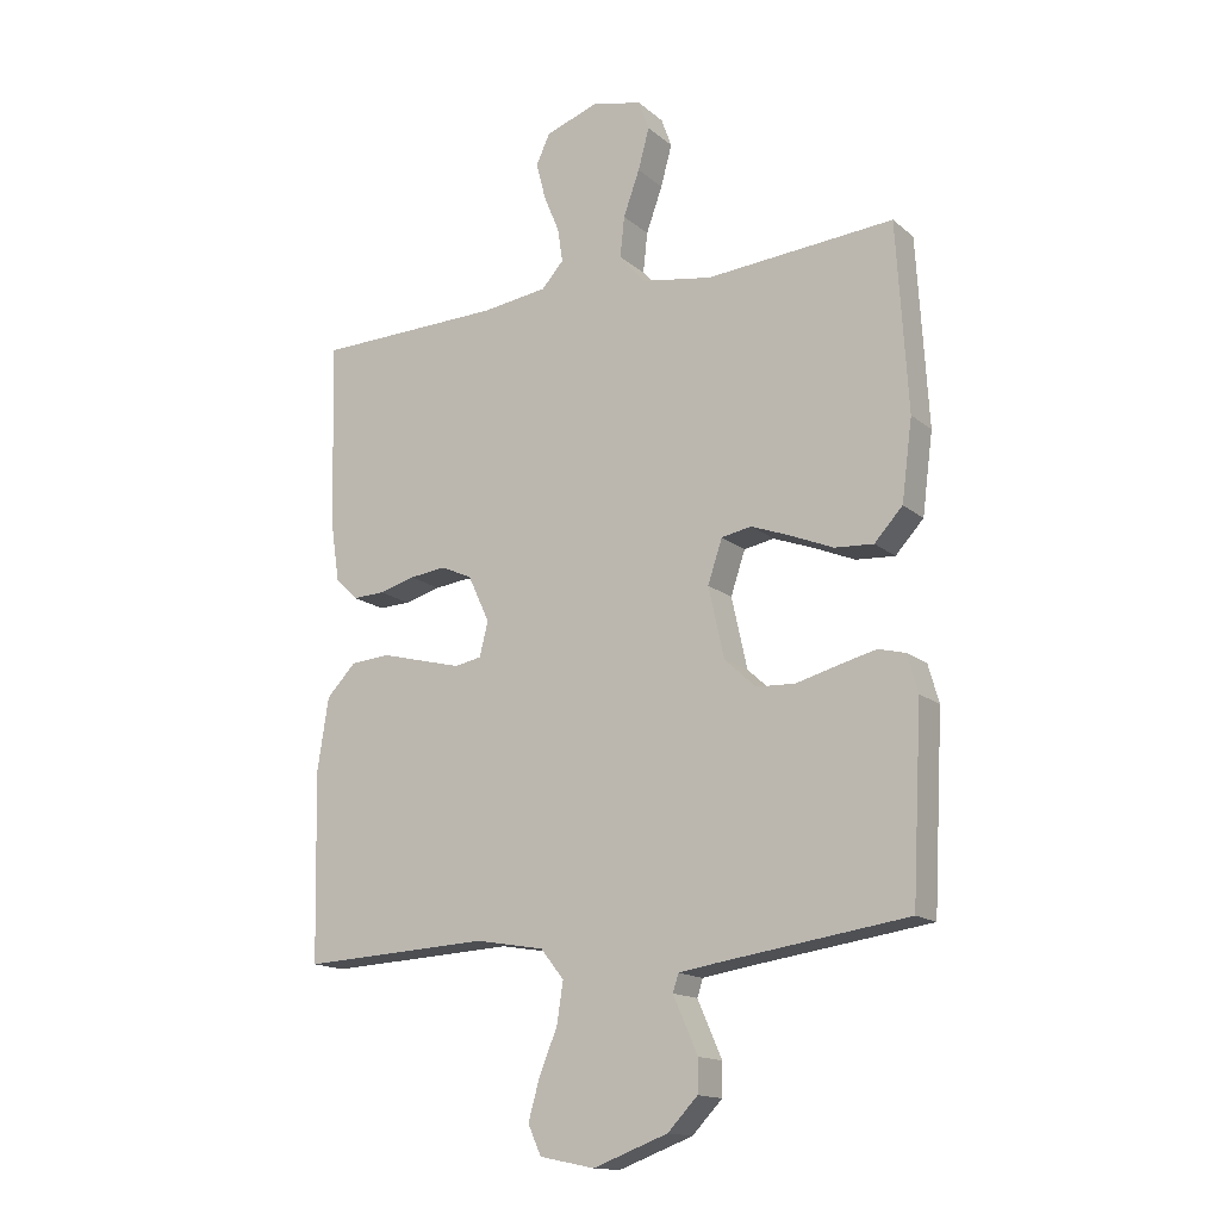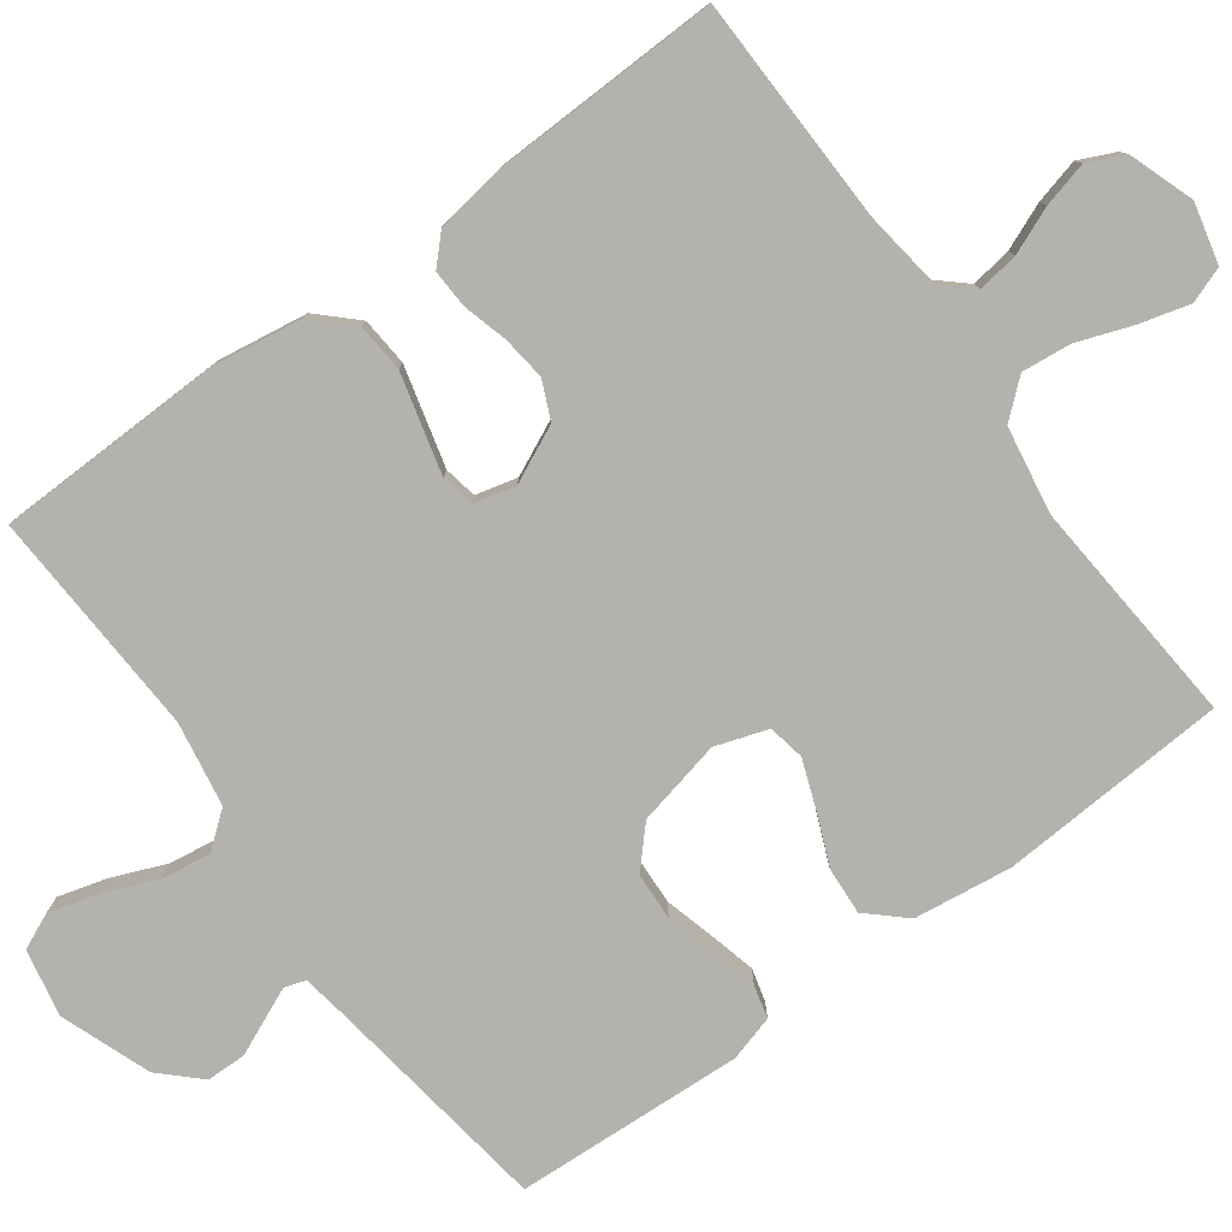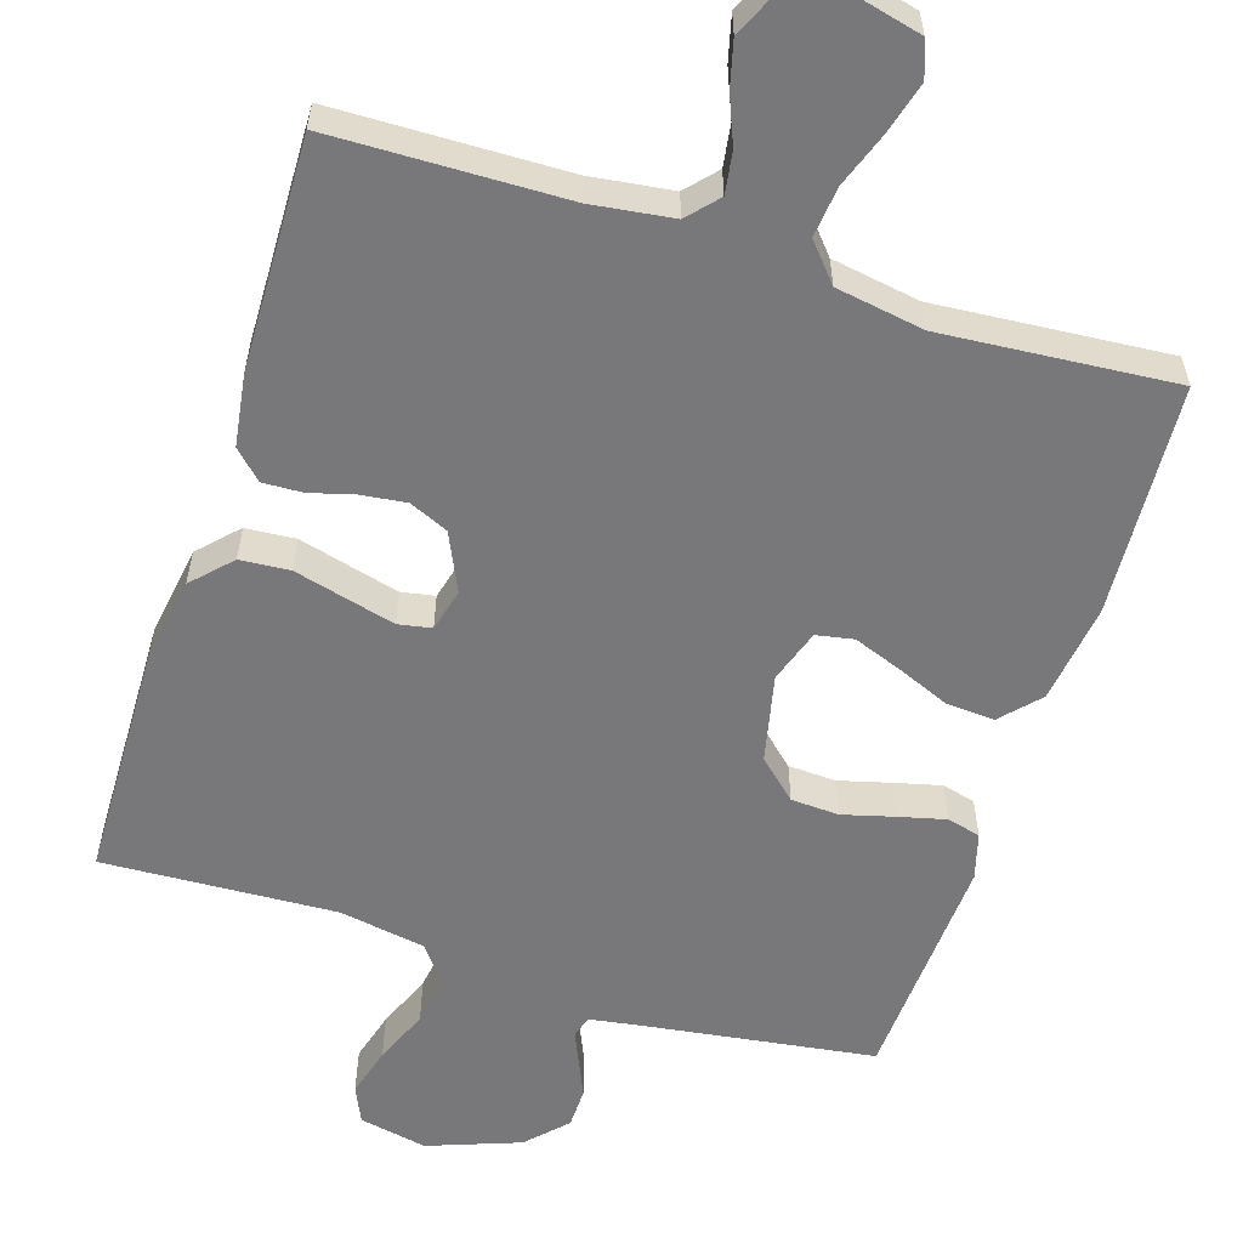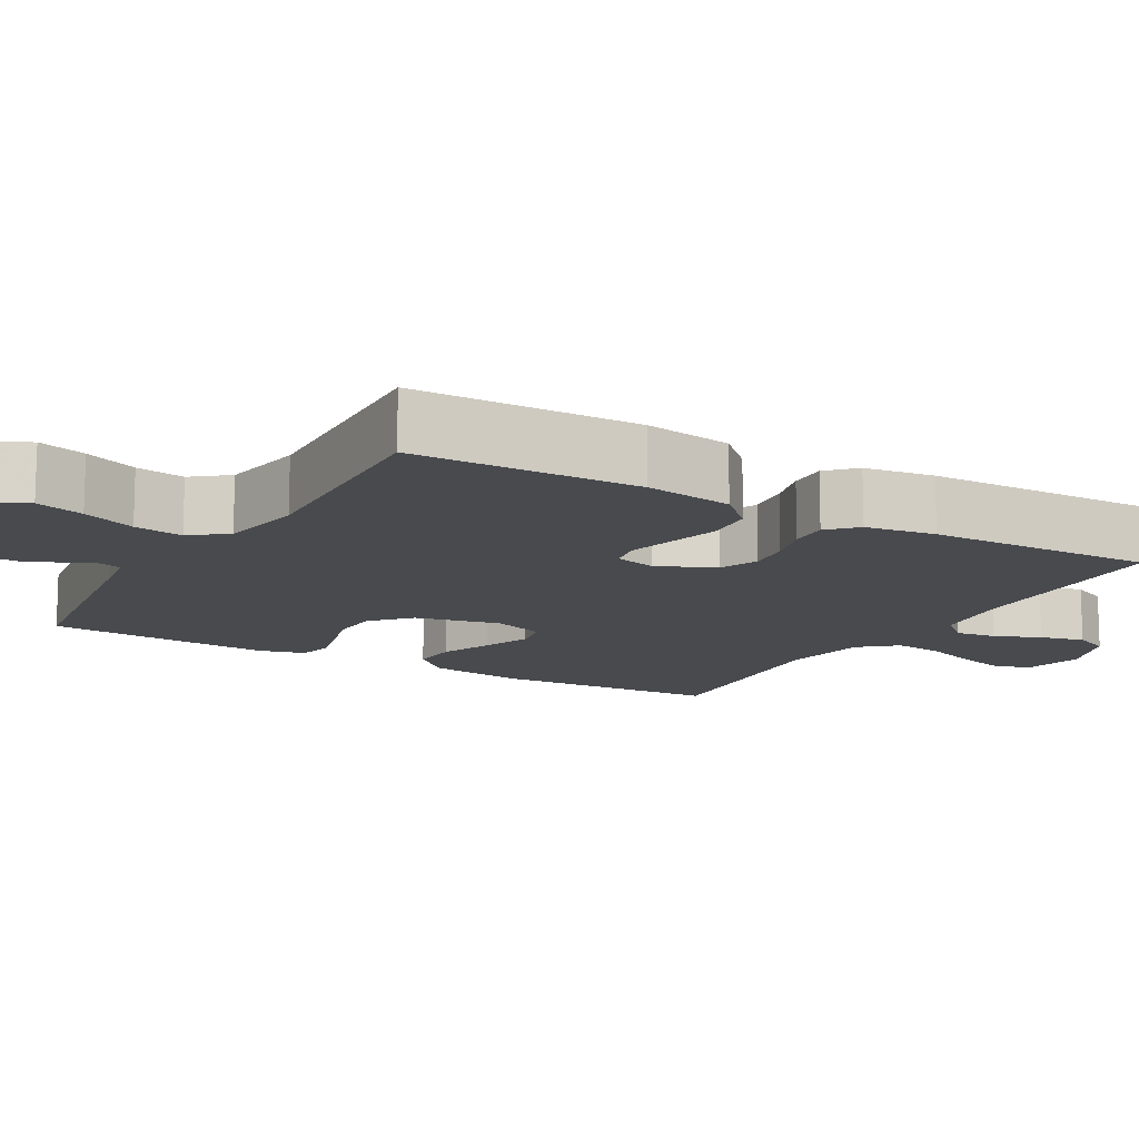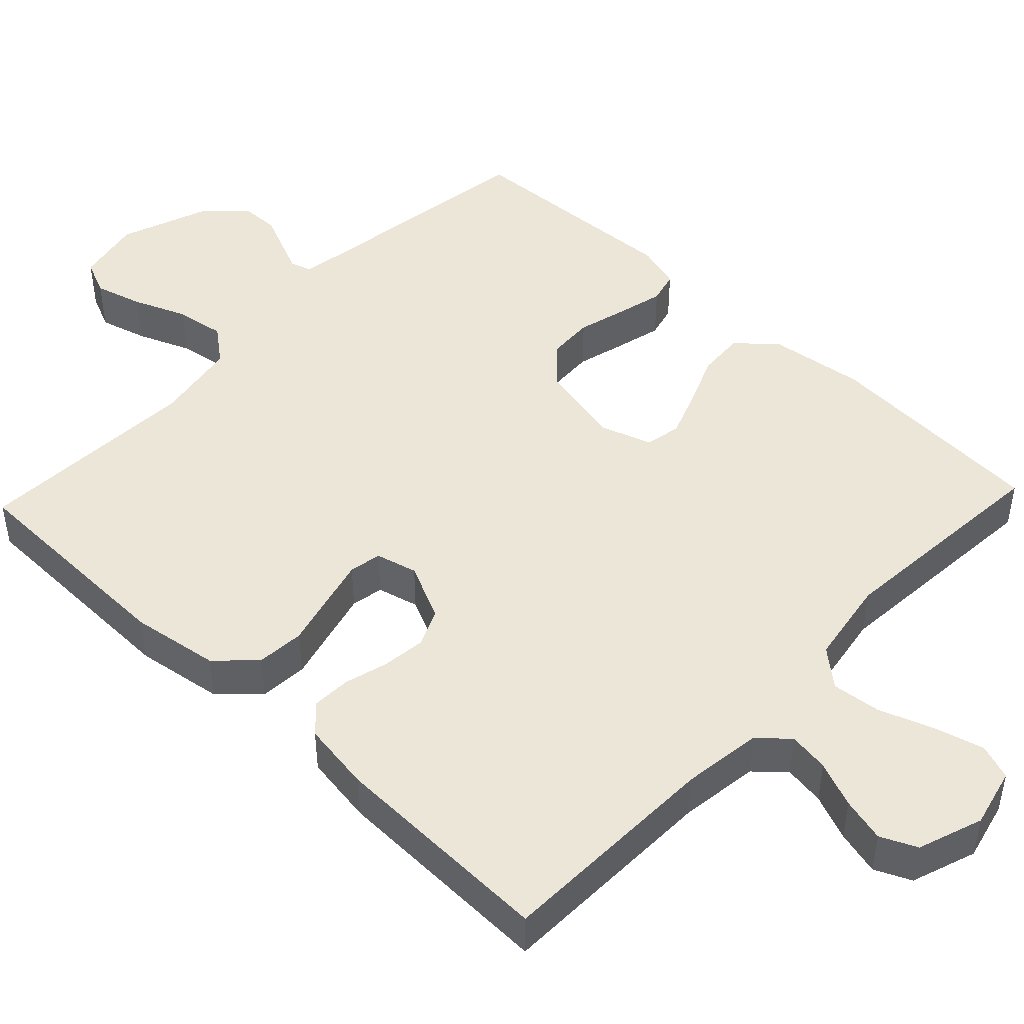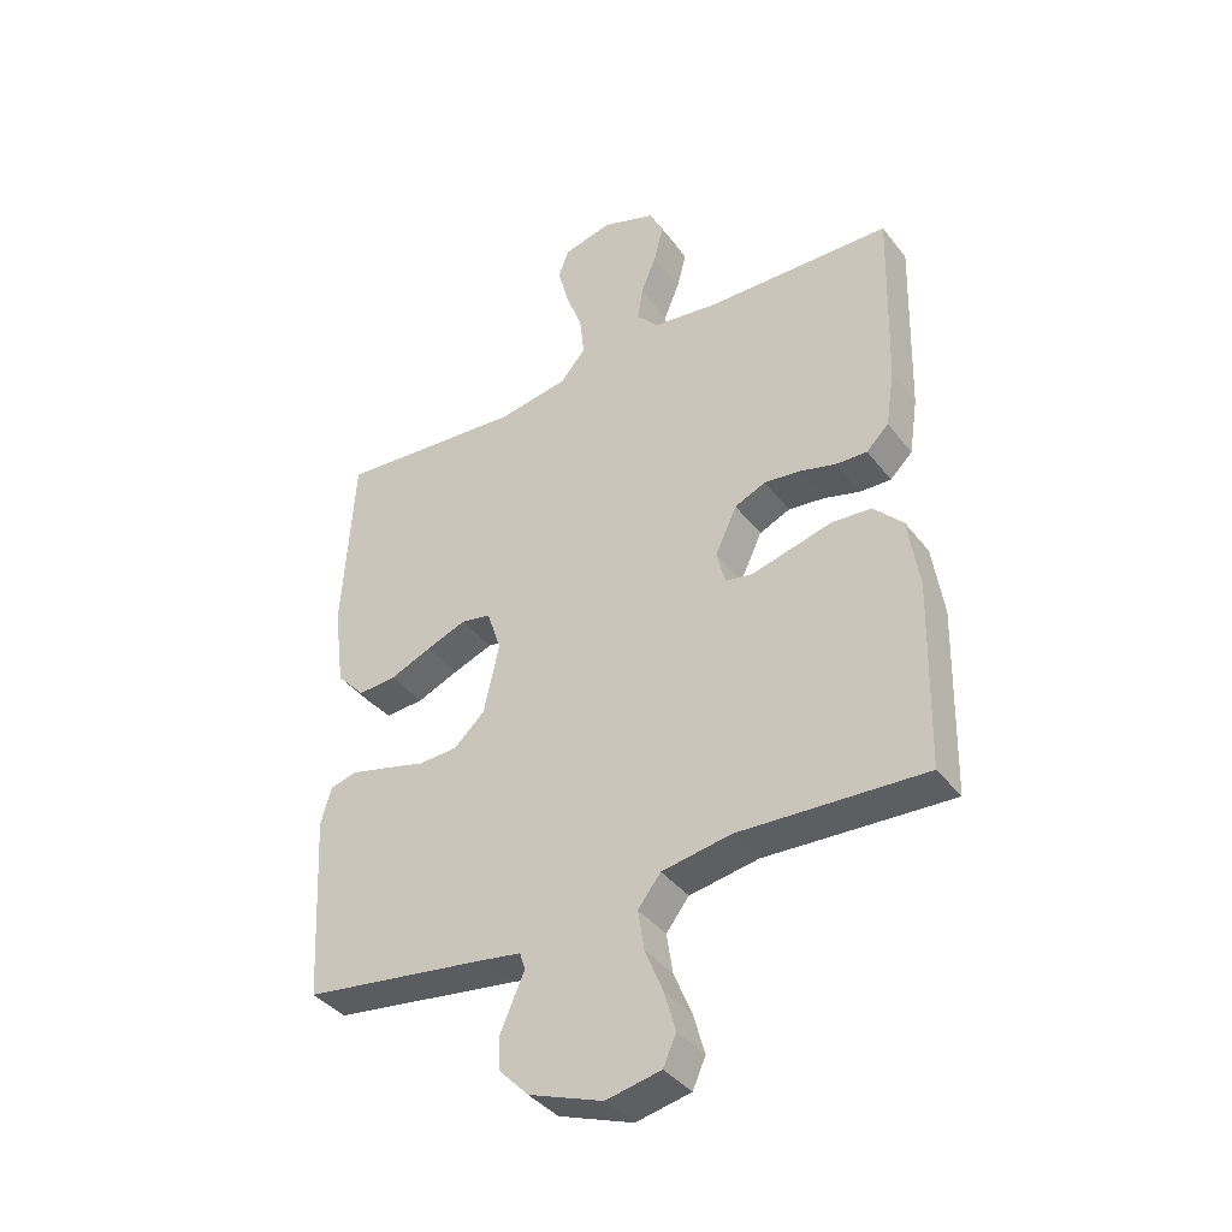
<metadata>
{"format":"obj","ext":"obj","renderer":"f3d","projection":"perspective","resolution":1024,"background":"white","views":[{"elev":-15.2,"azim":31.1,"up":"+Z"},{"elev":-79.4,"azim":-53.8,"up":"+Y"},{"elev":-57.5,"azim":-17.7,"up":"+Y"},{"elev":-13.1,"azim":-120.0,"up":"+Y"},{"elev":46.6,"azim":-46.5,"up":"+Y"},{"elev":-39.0,"azim":-146.5,"up":"+Z"}]}
</metadata>
<code>
v -0.5 0.07 0.5
v -0.2 0.07 0.507
v -0.095 0.07 0.521
v -0.06 0.07 0.56
v -0.068 0.07 0.614
v -0.093 0.07 0.675
v -0.108 0.07 0.734
v -0.086 0.07 0.782
v 0 0.07 0.812
v 0.079 0.07 0.793
v 0.096 0.07 0.746
v 0.078 0.07 0.68
v 0.052 0.07 0.608
v 0.045 0.07 0.543
v 0.086 0.07 0.495
v 0.2 0.07 0.476
v 0.5 0.07 0.5
v 0.518 0.07 0.2
v 0.501 0.07 0.071
v 0.456 0.07 0.022
v 0.394 0.07 0.026
v 0.327 0.07 0.054
v 0.263 0.07 0.078
v 0.215 0.07 0.069
v 0.192 0.07 0
v 0.217 0.07 -0.113
v 0.267 0.07 -0.159
v 0.329 0.07 -0.162
v 0.396 0.07 -0.144
v 0.456 0.07 -0.129
v 0.499 0.07 -0.14
v 0.516 0.07 -0.2
v 0.5 0.07 -0.5
v 0.2 0.07 -0.543
v 0.138 0.07 -0.553
v 0.129 0.07 -0.581
v 0.147 0.07 -0.622
v 0.168 0.07 -0.67
v 0.167 0.07 -0.722
v 0.119 0.07 -0.772
v 0 0.07 -0.816
v -0.088 0.07 -0.798
v -0.109 0.07 -0.751
v -0.091 0.07 -0.687
v -0.062 0.07 -0.616
v -0.052 0.07 -0.551
v -0.089 0.07 -0.504
v -0.2 0.07 -0.485
v -0.5 0.07 -0.5
v -0.507 0.07 -0.2
v -0.489 0.07 -0.083
v -0.442 0.07 -0.034
v -0.378 0.07 -0.029
v -0.309 0.07 -0.047
v -0.247 0.07 -0.063
v -0.204 0.07 -0.055
v -0.19 0.07 0
v -0.225 0.07 0.075
v -0.275 0.07 0.097
v -0.333 0.07 0.09
v -0.391 0.07 0.074
v -0.442 0.07 0.072
v -0.478 0.07 0.107
v -0.492 0.07 0.2
v -0.5 0 0.5
v -0.2 0 0.507
v -0.095 0 0.521
v -0.06 0 0.56
v -0.068 0 0.614
v -0.093 0 0.675
v -0.108 0 0.734
v -0.086 0 0.782
v 0 0 0.812
v 0.079 0 0.793
v 0.096 0 0.746
v 0.078 0 0.68
v 0.052 0 0.608
v 0.045 0 0.543
v 0.086 0 0.495
v 0.2 0 0.476
v 0.5 0 0.5
v 0.518 0 0.2
v 0.501 0 0.071
v 0.456 0 0.022
v 0.394 0 0.026
v 0.327 0 0.054
v 0.263 0 0.078
v 0.215 0 0.069
v 0.192 0 0
v 0.217 0 -0.113
v 0.267 0 -0.159
v 0.329 0 -0.162
v 0.396 0 -0.144
v 0.456 0 -0.129
v 0.499 0 -0.14
v 0.516 0 -0.2
v 0.5 0 -0.5
v 0.2 0 -0.543
v 0.138 0 -0.553
v 0.129 0 -0.581
v 0.147 0 -0.622
v 0.168 0 -0.67
v 0.167 0 -0.722
v 0.119 0 -0.772
v 0 0 -0.816
v -0.088 0 -0.798
v -0.109 0 -0.751
v -0.091 0 -0.687
v -0.062 0 -0.616
v -0.052 0 -0.551
v -0.089 0 -0.504
v -0.2 0 -0.485
v -0.5 0 -0.5
v -0.507 0 -0.2
v -0.489 0 -0.083
v -0.442 0 -0.034
v -0.378 0 -0.029
v -0.309 0 -0.047
v -0.247 0 -0.063
v -0.204 0 -0.055
v -0.19 0 0
v -0.225 0 0.075
v -0.275 0 0.097
v -0.333 0 0.09
v -0.391 0 0.074
v -0.442 0 0.072
v -0.478 0 0.107
v -0.492 0 0.2
f 63 64 1 2
f 60 61 62 63
f 59 60 63 2
f 58 59 2 3
f 57 58 3 4
f 51 52 53 54
f 51 54 55
f 48 49 50 51
f 47 48 51 55
f 46 47 55 56
f 42 43 44 45
f 42 45 46
f 41 42 46
f 40 41 46
f 36 37 38 39
f 36 39 40 46
f 31 32 33 34
f 31 34 35
f 28 29 30 31
f 28 31 35
f 27 28 35
f 26 27 35
f 25 26 35 36
f 19 20 21 22
f 19 22 23
f 16 17 18 19
f 15 16 19 23
f 14 15 23 24
f 10 11 12 13
f 8 9 10 13
f 8 13 14
f 5 6 7 8
f 4 5 8 14
f 57 4 14 24
f 25 36 46 56
f 24 25 56 57
f 66 65 128 127
f 127 126 125 124
f 66 127 124 123
f 67 66 123 122
f 68 67 122 121
f 118 117 116 115
f 119 118 115
f 115 114 113 112
f 119 115 112 111
f 120 119 111 110
f 109 108 107 106
f 110 109 106
f 110 106 105
f 110 105 104
f 103 102 101 100
f 110 104 103 100
f 98 97 96 95
f 99 98 95
f 95 94 93 92
f 99 95 92
f 99 92 91
f 99 91 90
f 100 99 90 89
f 86 85 84 83
f 87 86 83
f 83 82 81 80
f 87 83 80 79
f 88 87 79 78
f 77 76 75 74
f 77 74 73 72
f 78 77 72
f 72 71 70 69
f 78 72 69 68
f 88 78 68 121
f 120 110 100 89
f 121 120 89 88
f 1 65 66 2
f 2 66 67 3
f 3 67 68 4
f 4 68 69 5
f 5 69 70 6
f 6 70 71 7
f 7 71 72 8
f 8 72 73 9
f 9 73 74 10
f 10 74 75 11
f 11 75 76 12
f 12 76 77 13
f 13 77 78 14
f 14 78 79 15
f 15 79 80 16
f 16 80 81 17
f 17 81 82 18
f 18 82 83 19
f 19 83 84 20
f 20 84 85 21
f 21 85 86 22
f 22 86 87 23
f 23 87 88 24
f 24 88 89 25
f 25 89 90 26
f 26 90 91 27
f 27 91 92 28
f 28 92 93 29
f 29 93 94 30
f 30 94 95 31
f 31 95 96 32
f 32 96 97 33
f 33 97 98 34
f 34 98 99 35
f 35 99 100 36
f 36 100 101 37
f 37 101 102 38
f 38 102 103 39
f 39 103 104 40
f 40 104 105 41
f 41 105 106 42
f 42 106 107 43
f 43 107 108 44
f 44 108 109 45
f 45 109 110 46
f 46 110 111 47
f 47 111 112 48
f 48 112 113 49
f 49 113 114 50
f 50 114 115 51
f 51 115 116 52
f 52 116 117 53
f 53 117 118 54
f 54 118 119 55
f 55 119 120 56
f 56 120 121 57
f 57 121 122 58
f 58 122 123 59
f 59 123 124 60
f 60 124 125 61
f 61 125 126 62
f 62 126 127 63
f 63 127 128 64
f 64 128 65 1

</code>
